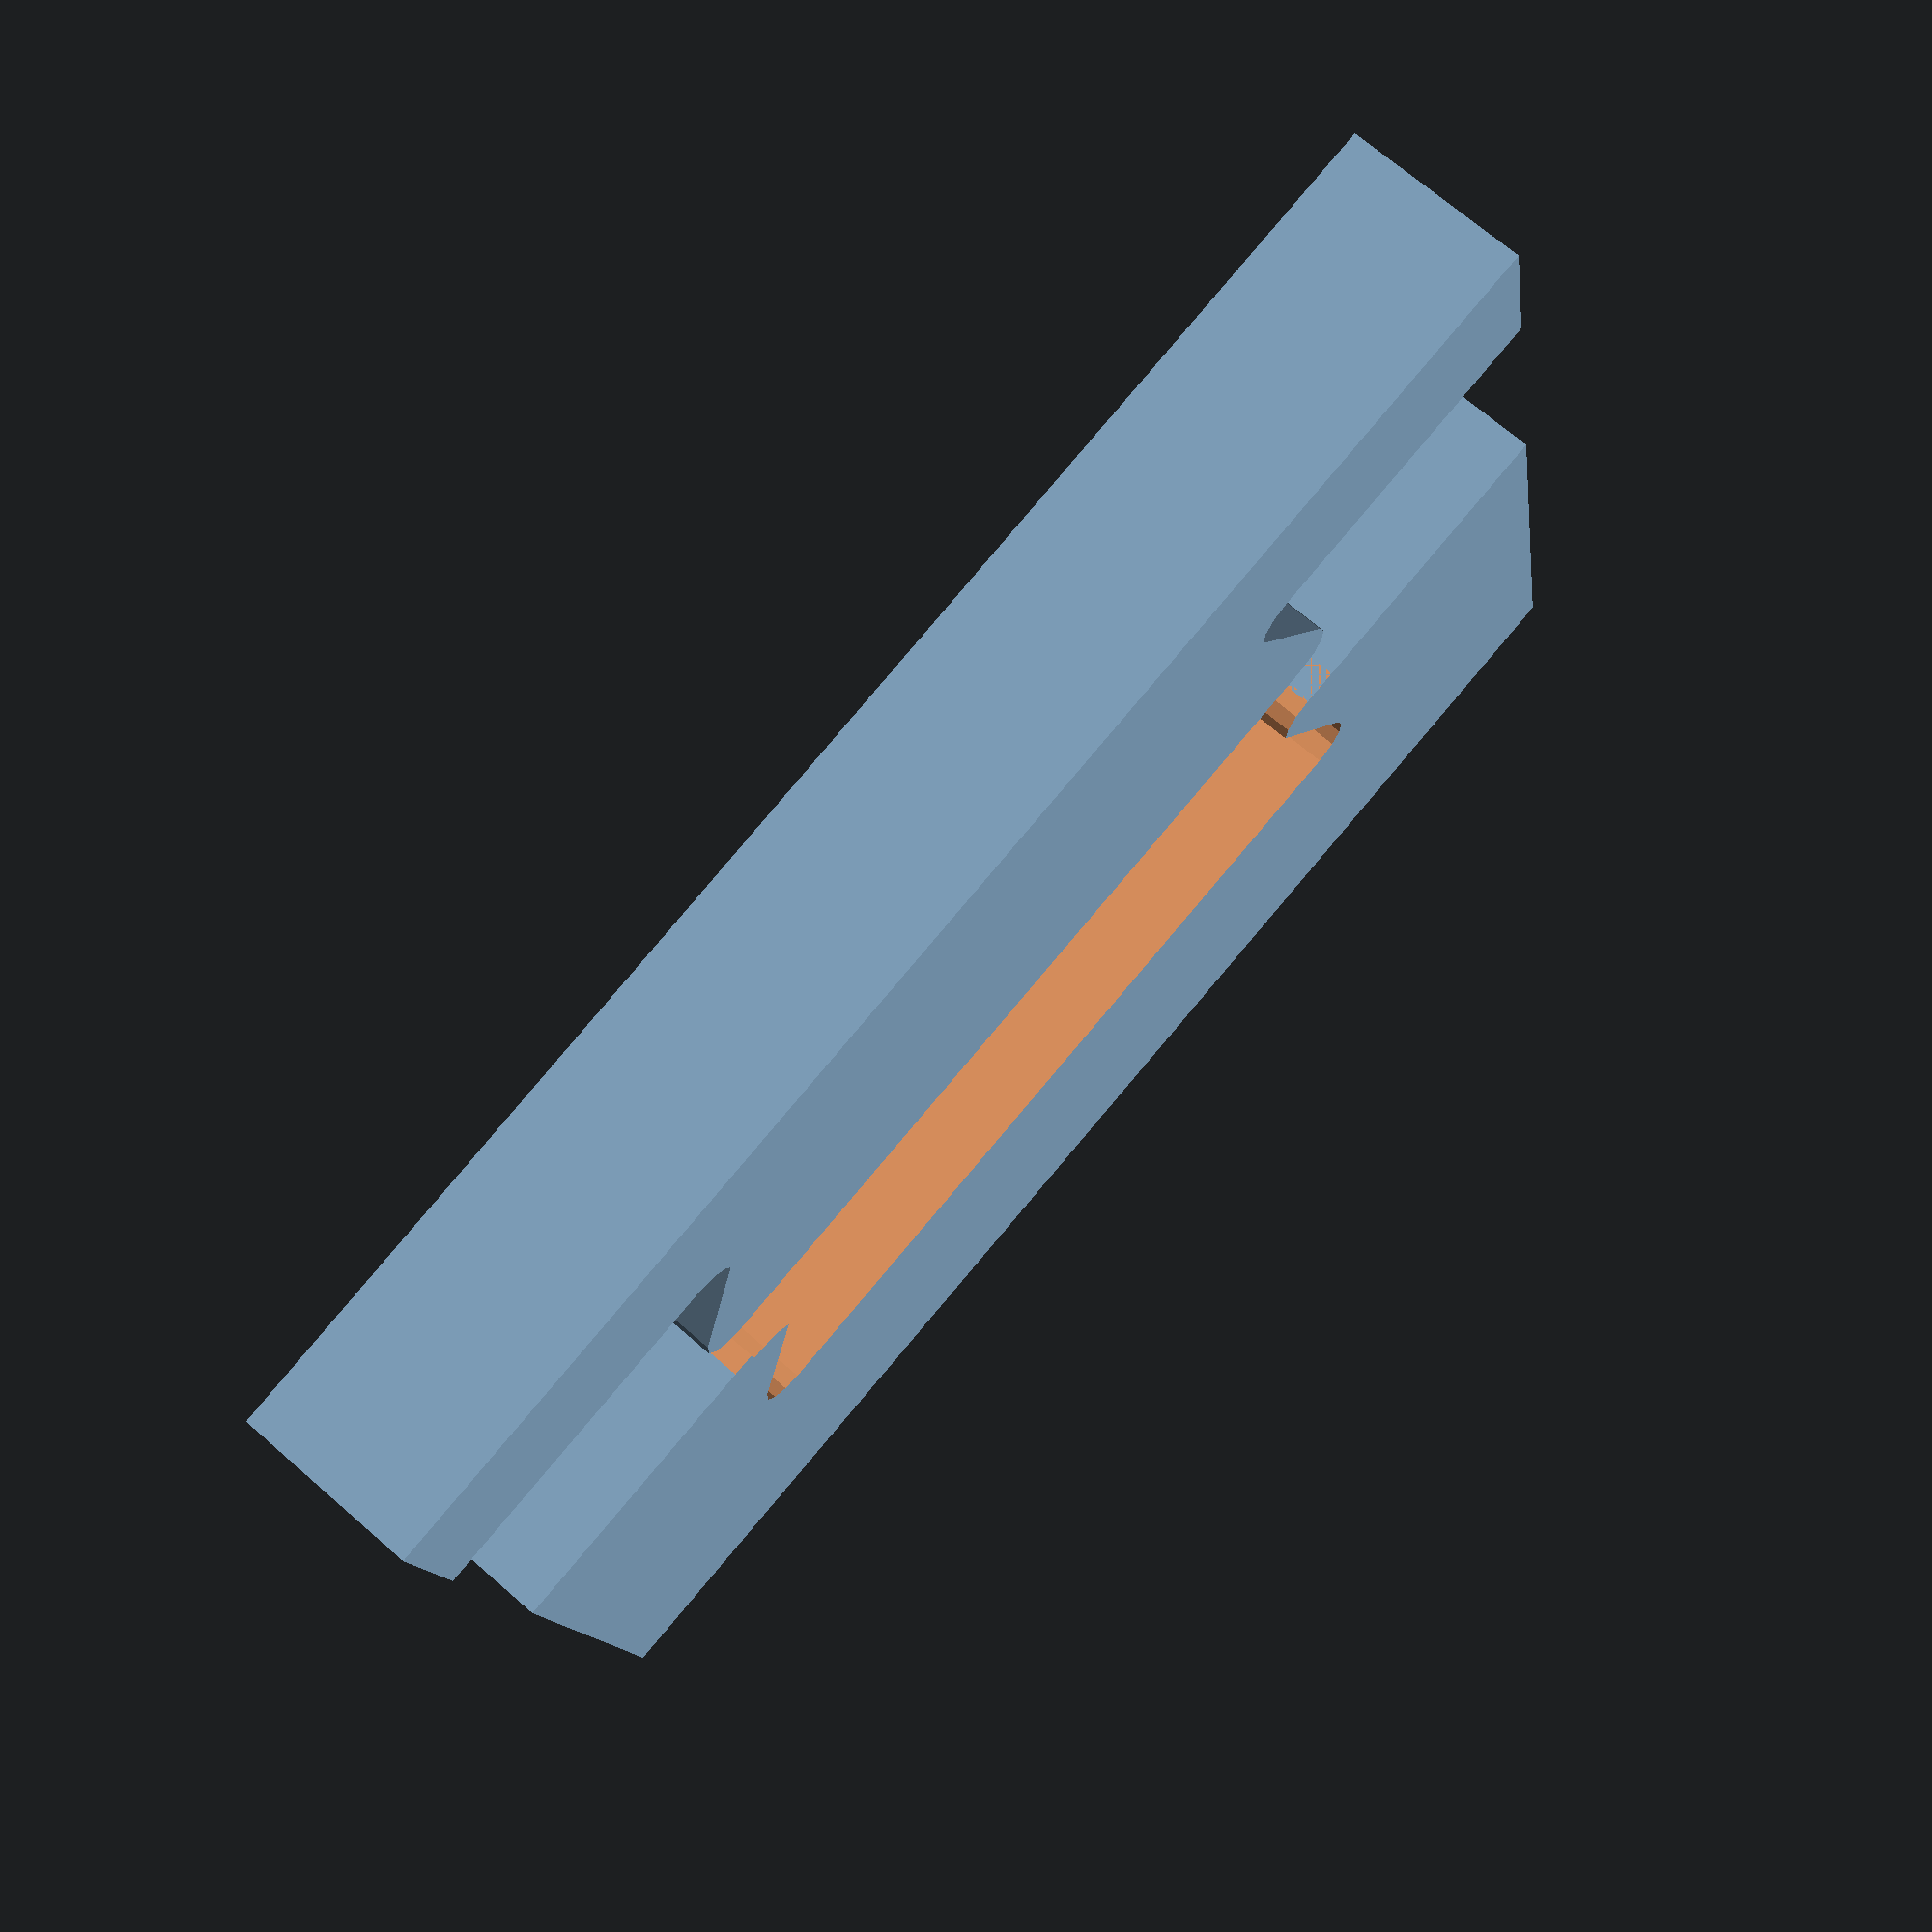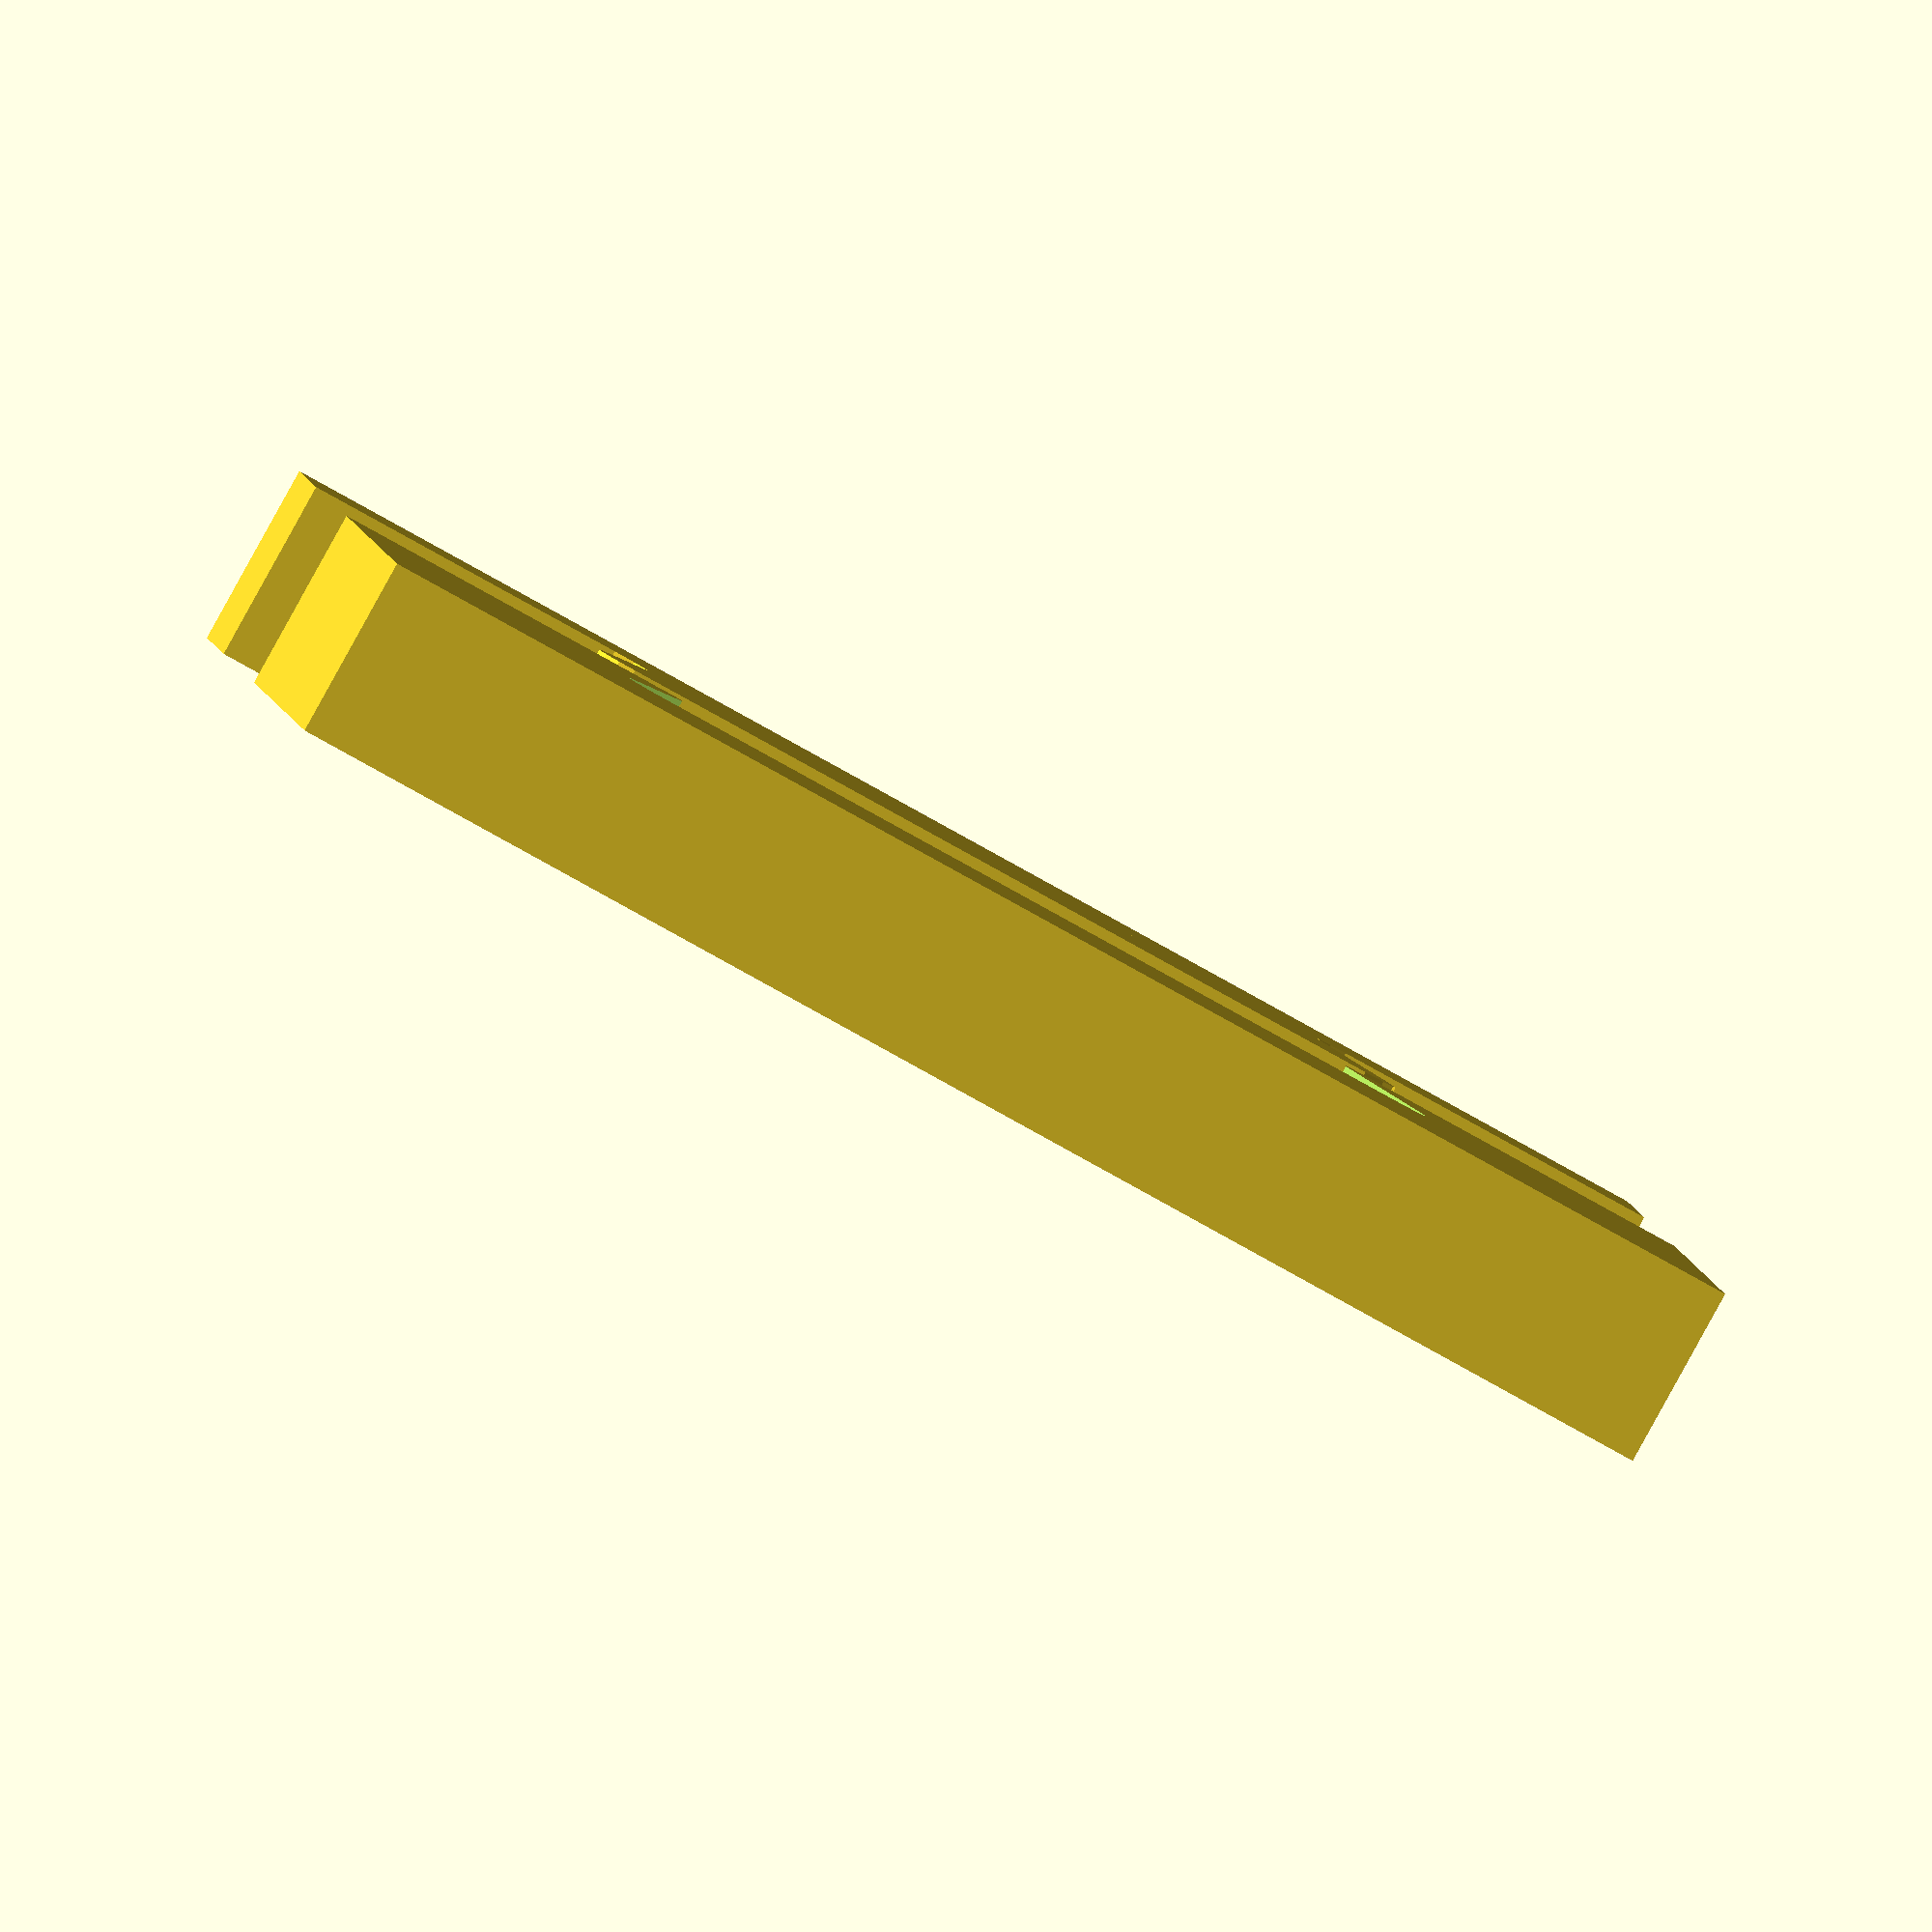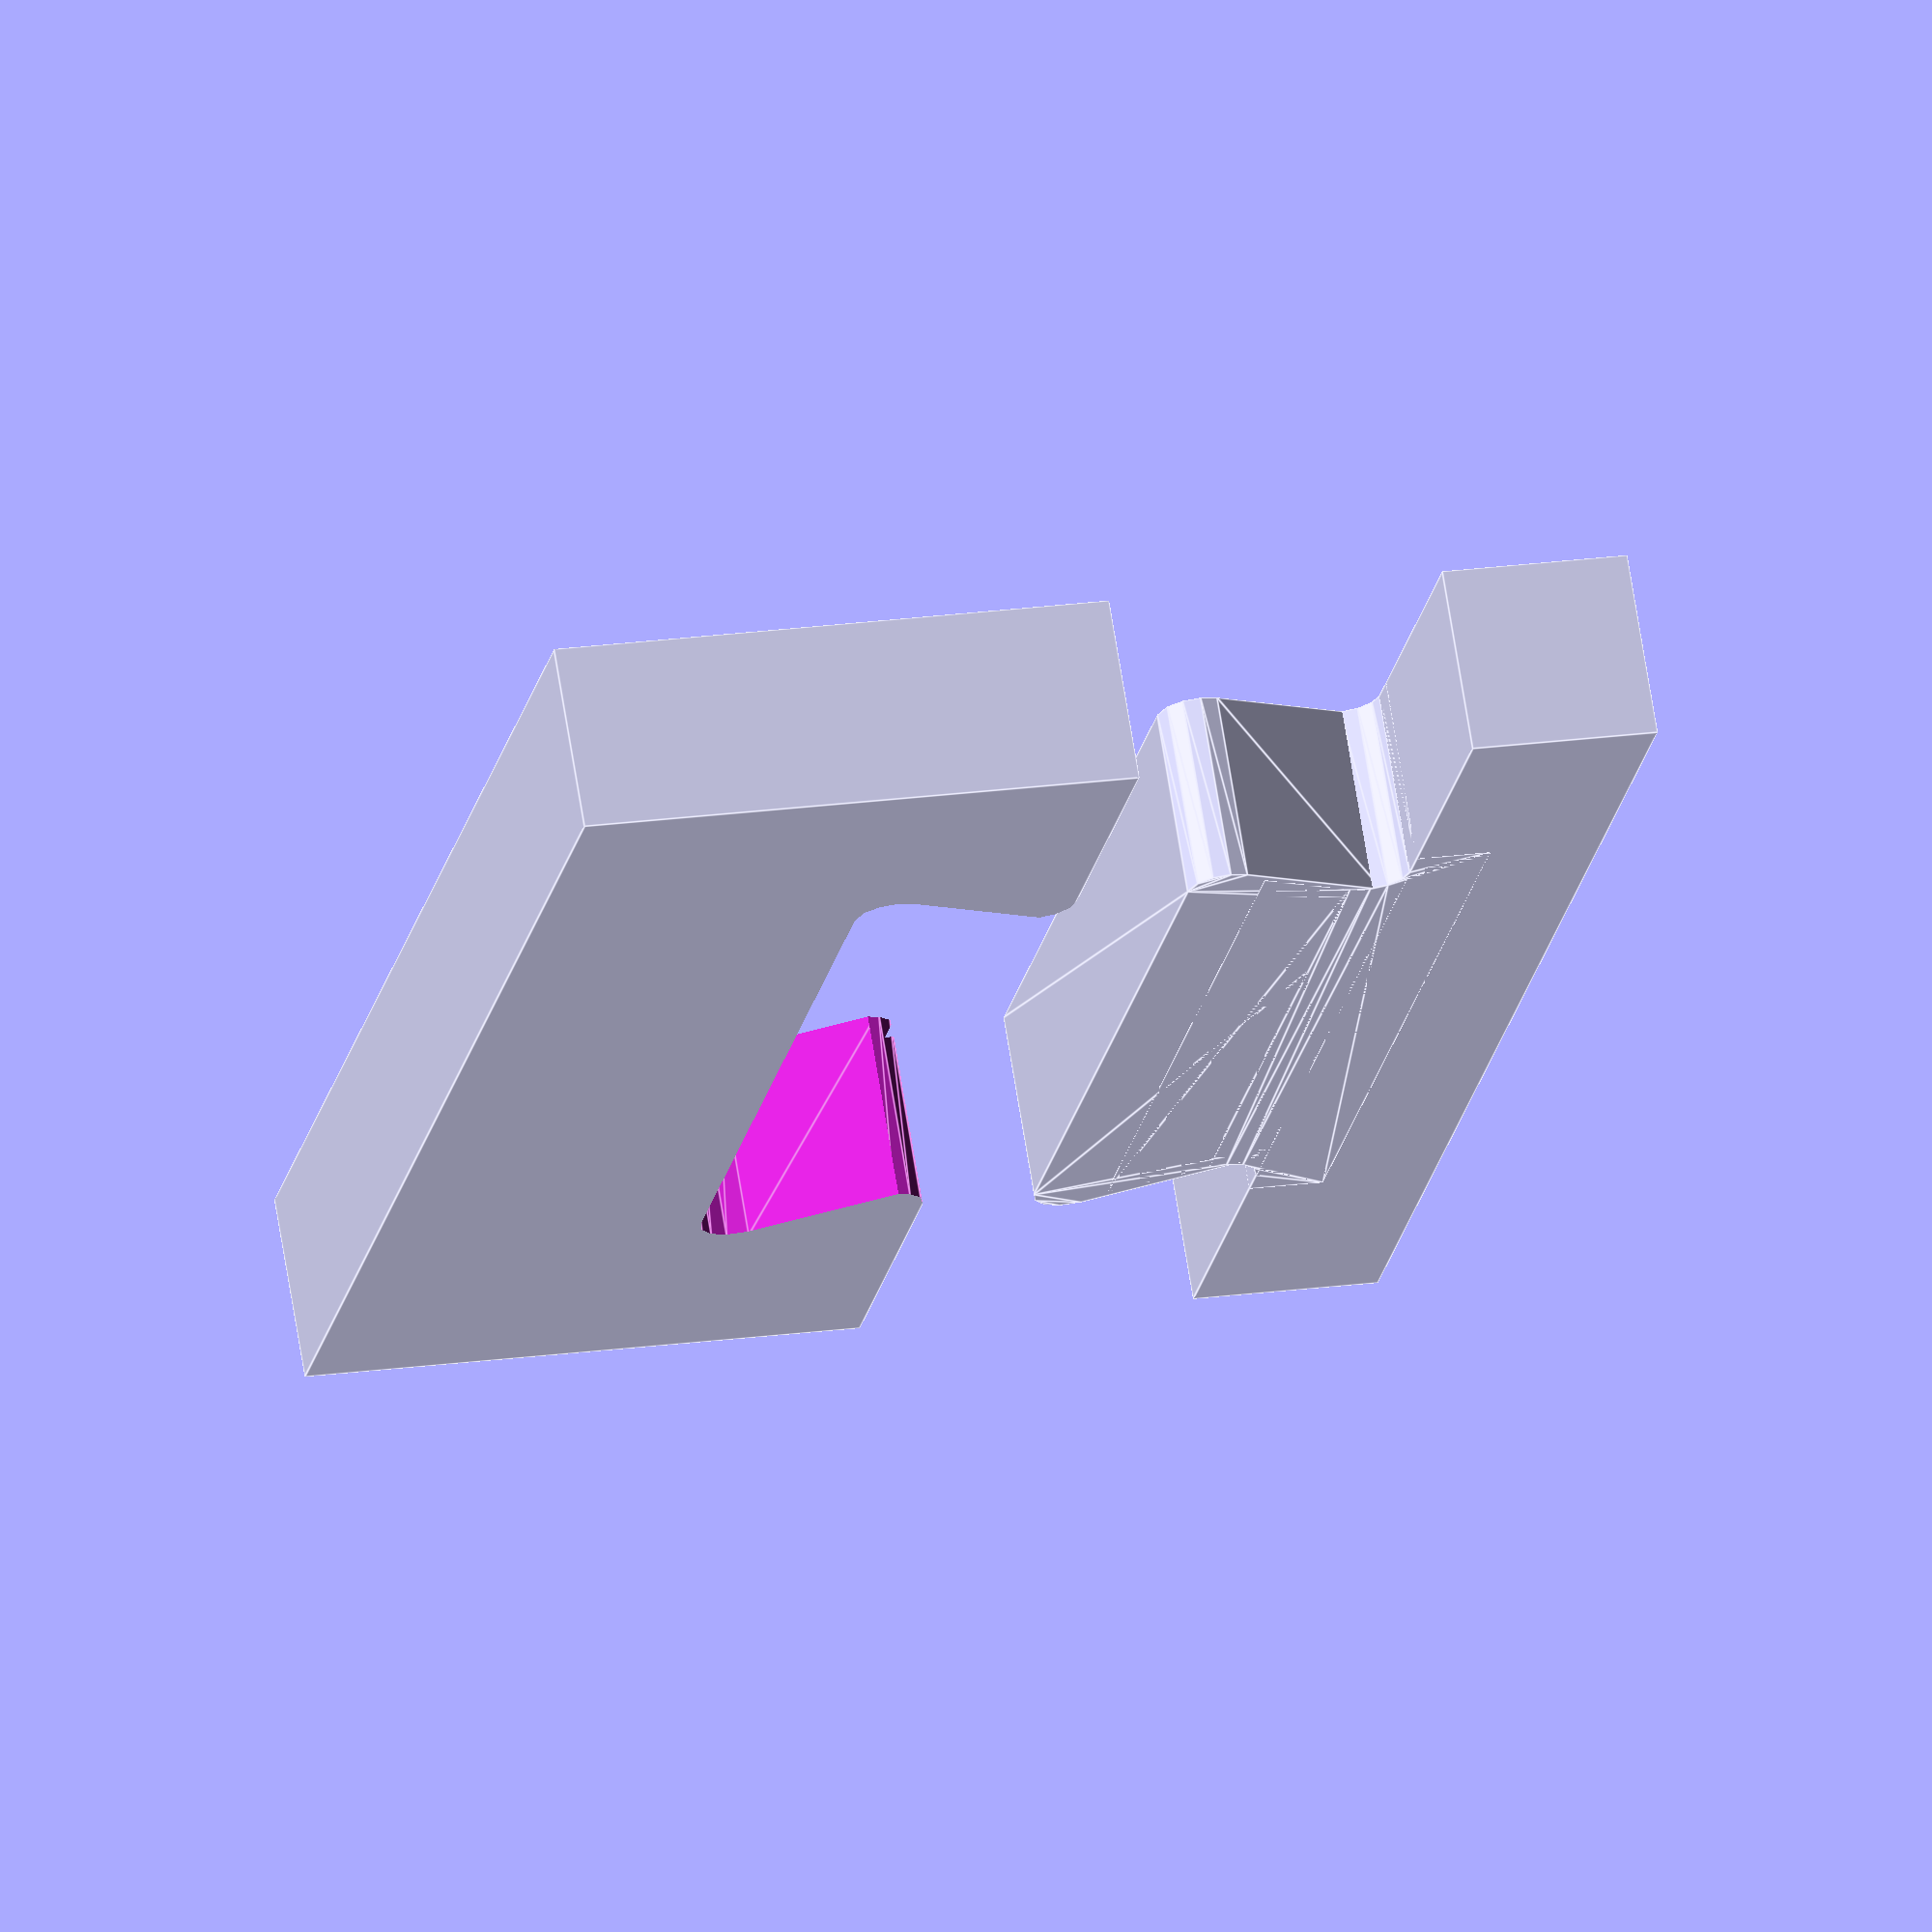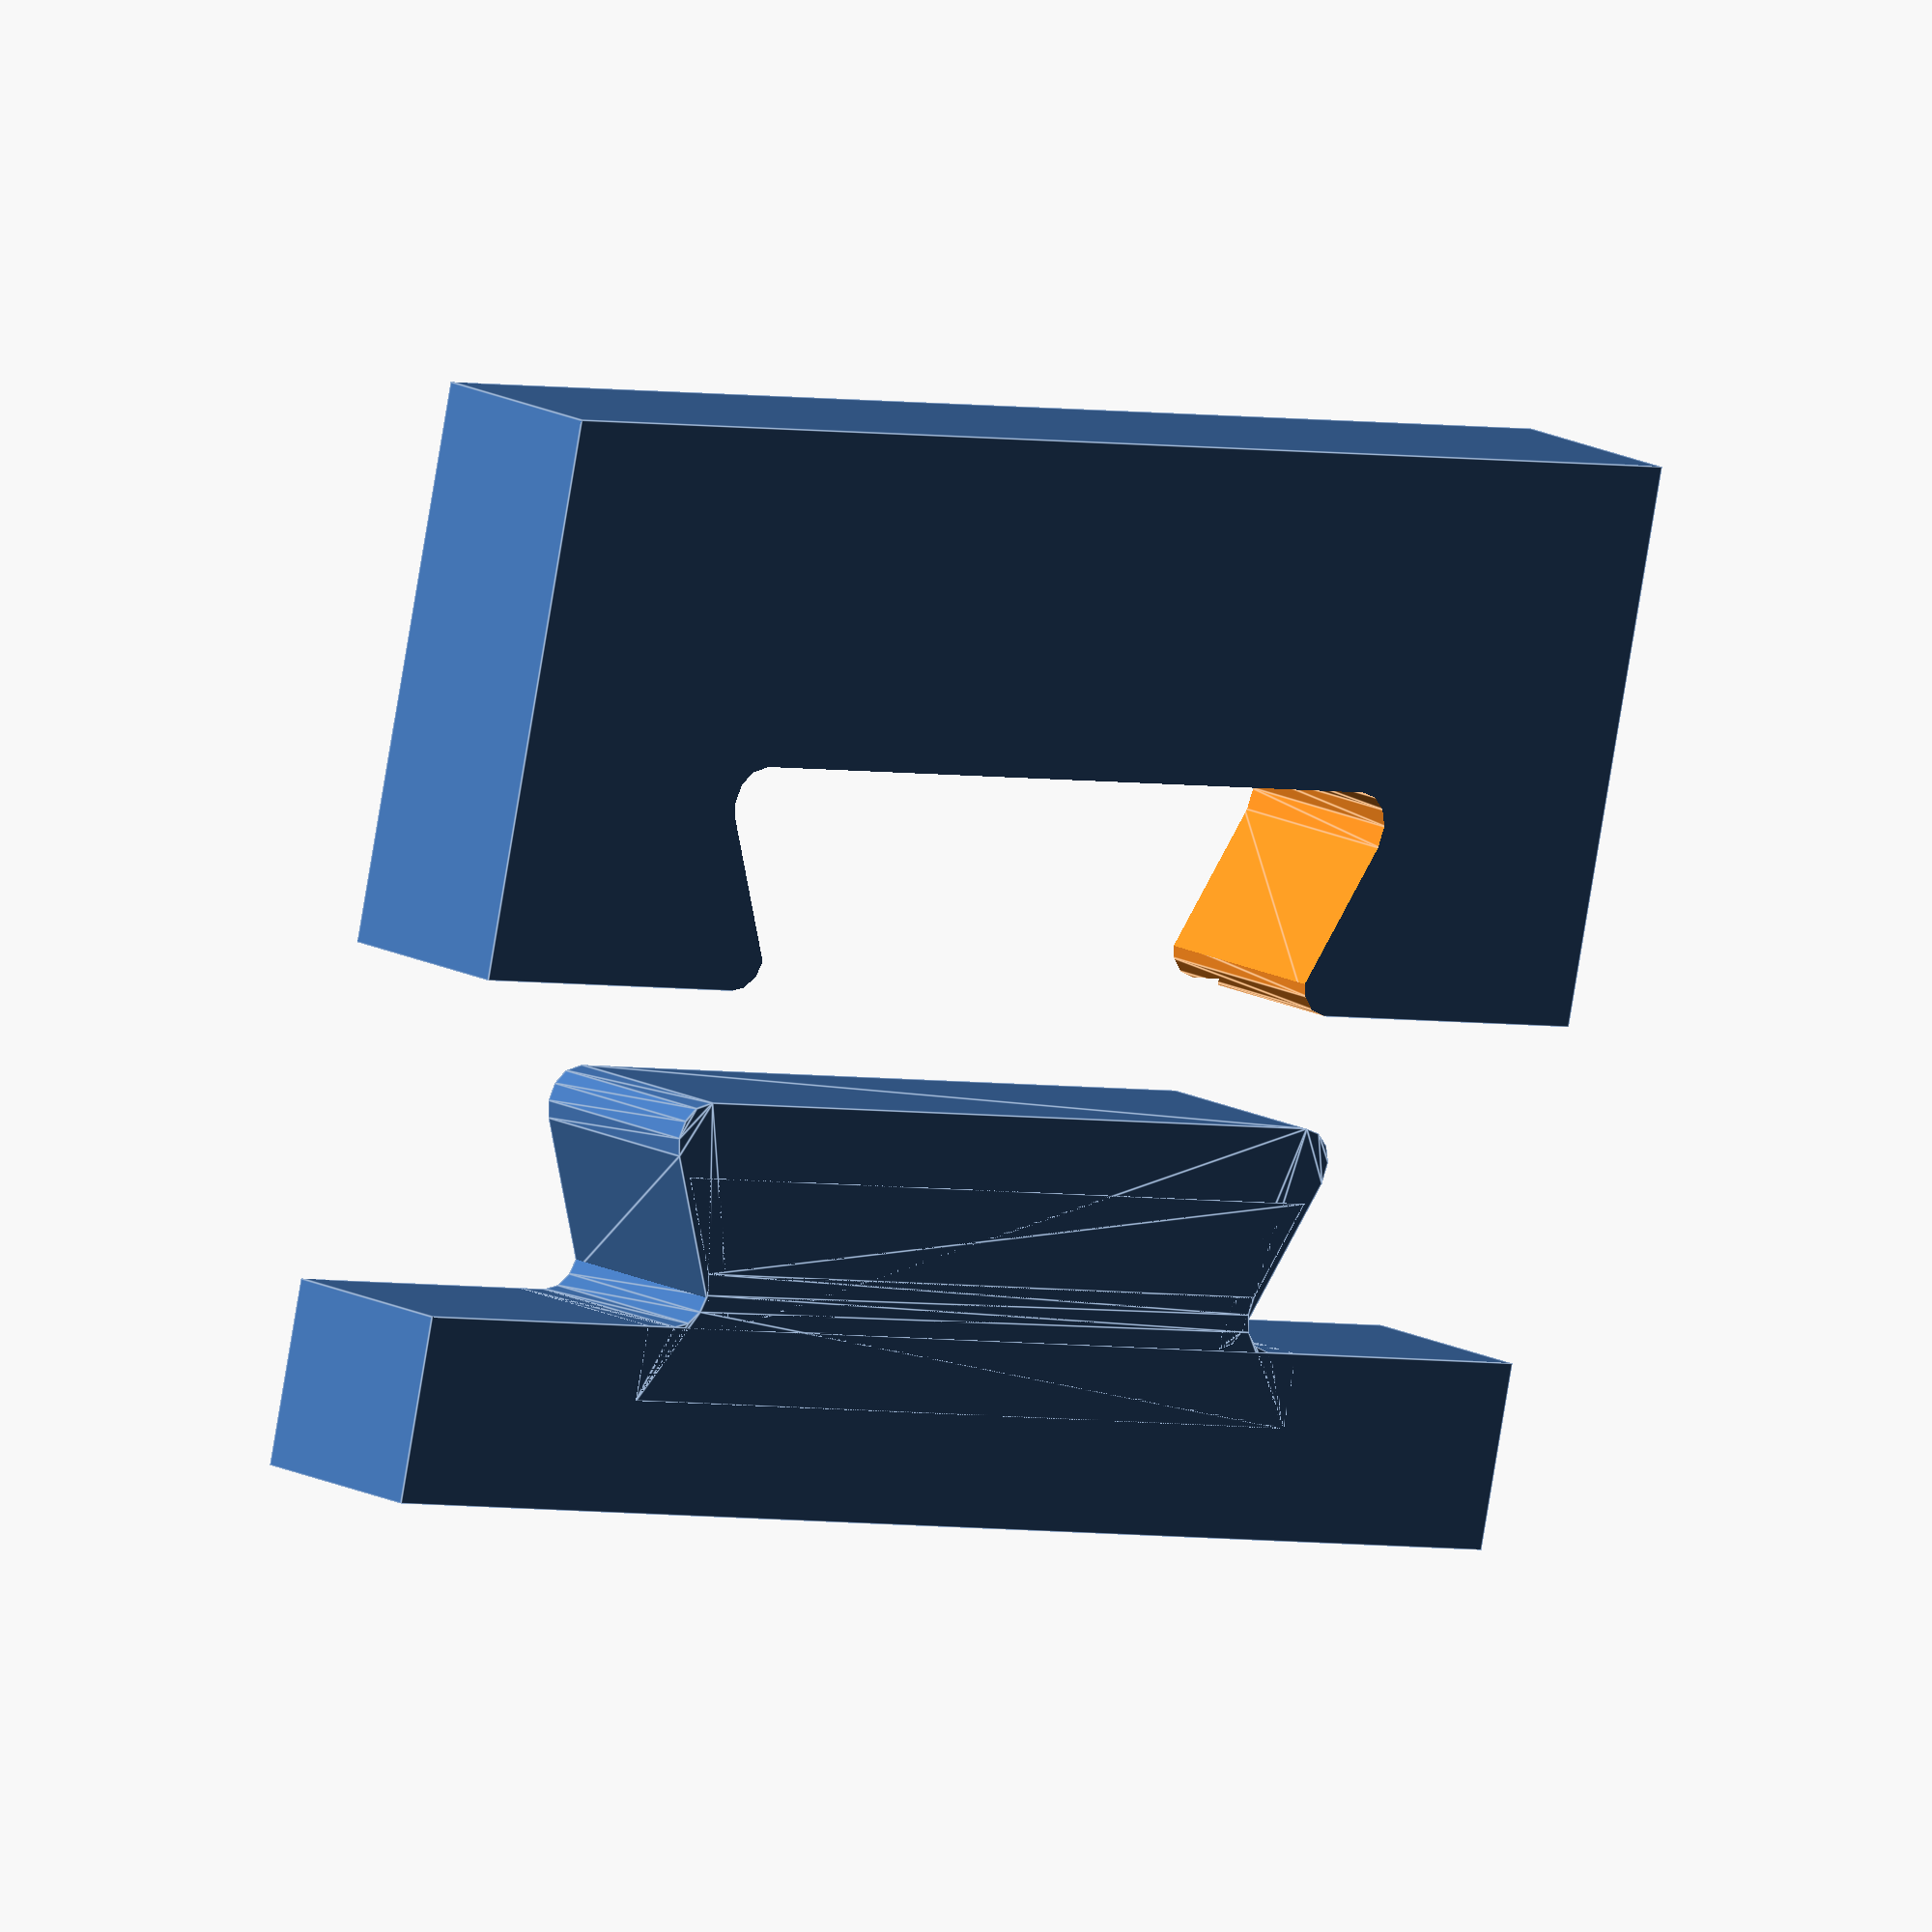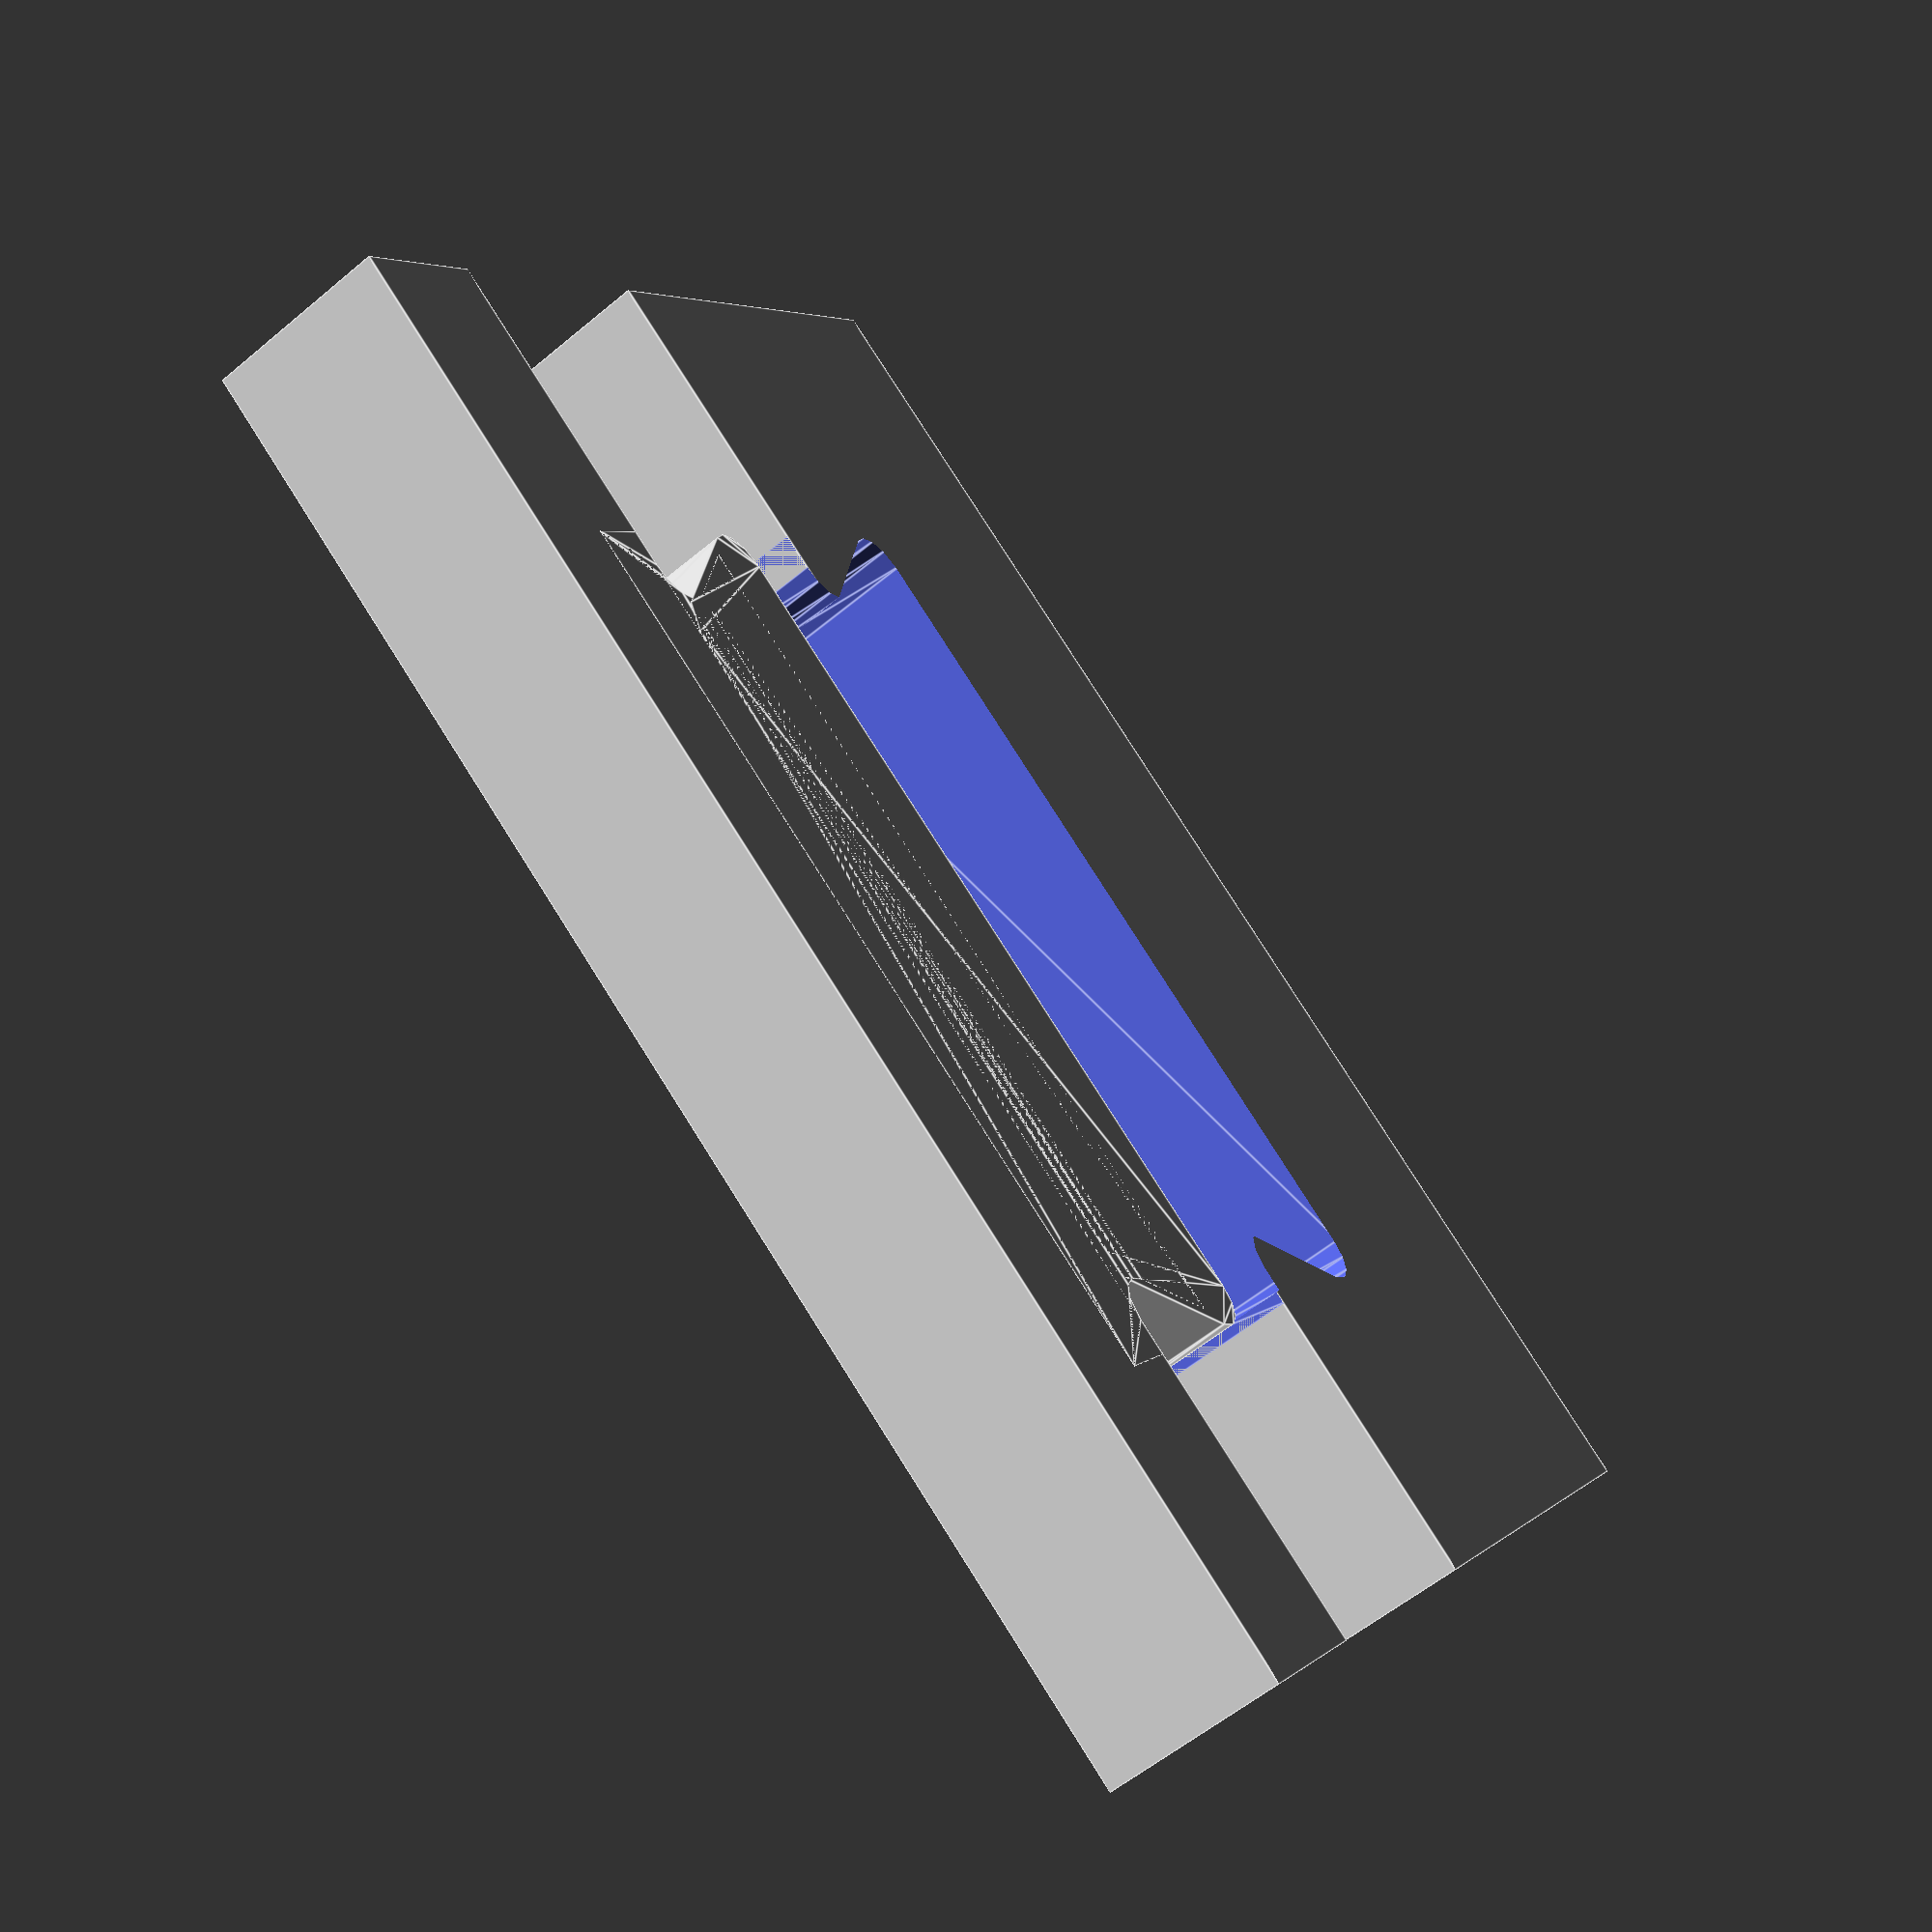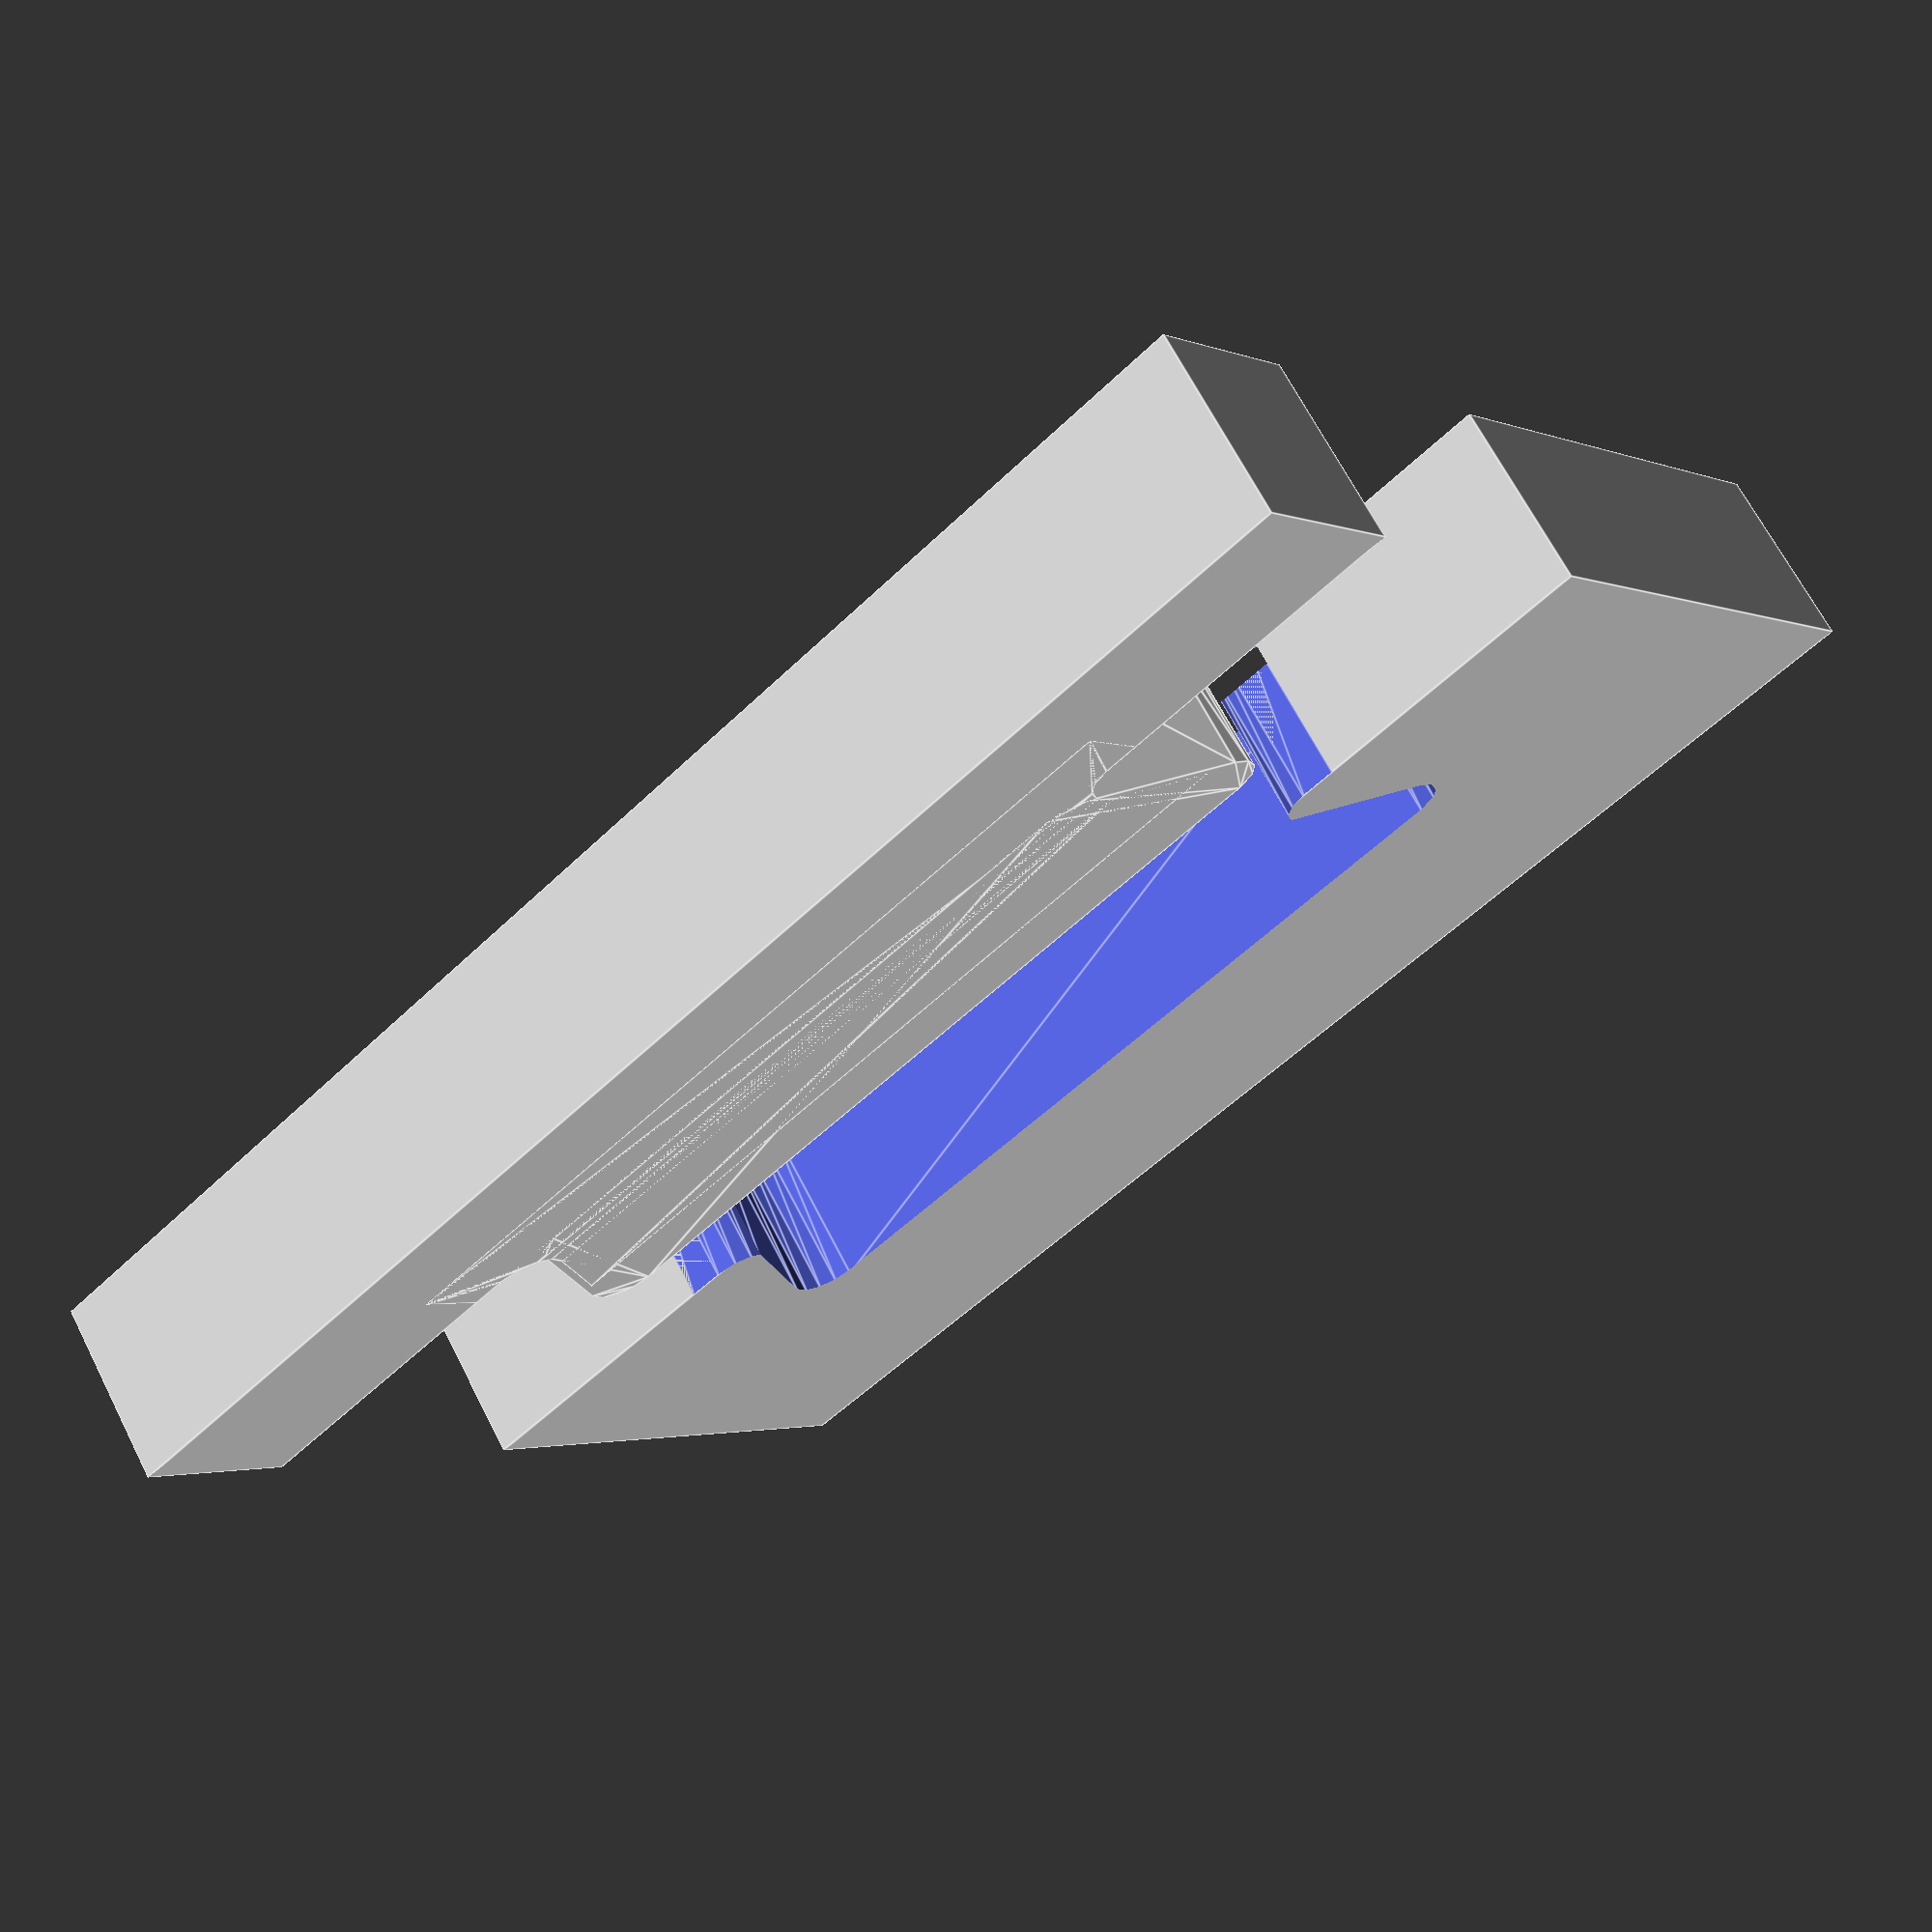
<openscad>
module dovetail(nose, tail, depth, thickness, sense) {
  // nose - narrow end of 'tail
  // tail - wide end of 'tail
  // depth - distance from nose to tail
  // thickness - thickness (in Z) of 'tail
  // sense - positive (male) or negative (female)
  //   'Positive tails get unioned
  //   'Negative tails get differenced
  offset = depth / 4;
  thickener = sense ? 0 : thickness * 0.04;
  nose_sink = offset; //depth * 0.05;
  union() {
    nose_m = nose - offset * 2;
    nose_f = nose + offset * 2;
    tail_m = tail - offset * 2;
    tail_f = tail + offset * 2;
    translate([0, nose_sink, -thickener / 2])
      linear_extrude(height = thickness + thickener)
        offset(r=offset)
          polygon([ [tail_m / 2, depth], [-tail_m / 2, depth],
                    [-nose_m / 2, 0], [nose_m / 2, 0] ]);
    translate([0, nose_sink, -thickener / 2])
      linear_extrude(height = thickness + thickener)
        offset(r=-offset)
          polygon([ [tail_f / 2, depth], [-tail_f / 2, depth],
                    [-nose_f / 2, 0],
                    [-tail_f / 2, 0],
                    [-tail_f / 2, -depth],
                    [ tail_f / 2, -depth],
                    [ tail_f / 2, 0],
                    [ nose_f / 2, 0],
                    ]);
  }
}

dovetail_example();

$fs = 0.5;

module dovetail_example() {
  thickness=5;
  // Yang
  translate([-20, -10]) {
    union() {
      cube([40, 5, thickness]);
      translate([20, 5])
        dovetail(nose=20, tail=24, depth=4, thickness=thickness, sense=true);
    }
  }
  // Yin
  translate([-20, 4]) {
    difference() {
      cube([40, 15, thickness]);
      translate([20, 0])
        dovetail(nose=20, tail=24, depth=4, thickness=thickness, sense=false);
    }
  }
}

</openscad>
<views>
elev=110.7 azim=10.9 roll=48.8 proj=p view=solid
elev=88.0 azim=185.8 roll=151.0 proj=o view=solid
elev=109.8 azim=100.7 roll=189.2 proj=o view=edges
elev=163.9 azim=167.0 roll=43.4 proj=o view=edges
elev=57.5 azim=324.7 roll=130.9 proj=p view=edges
elev=292.9 azim=219.6 roll=152.9 proj=p view=edges
</views>
